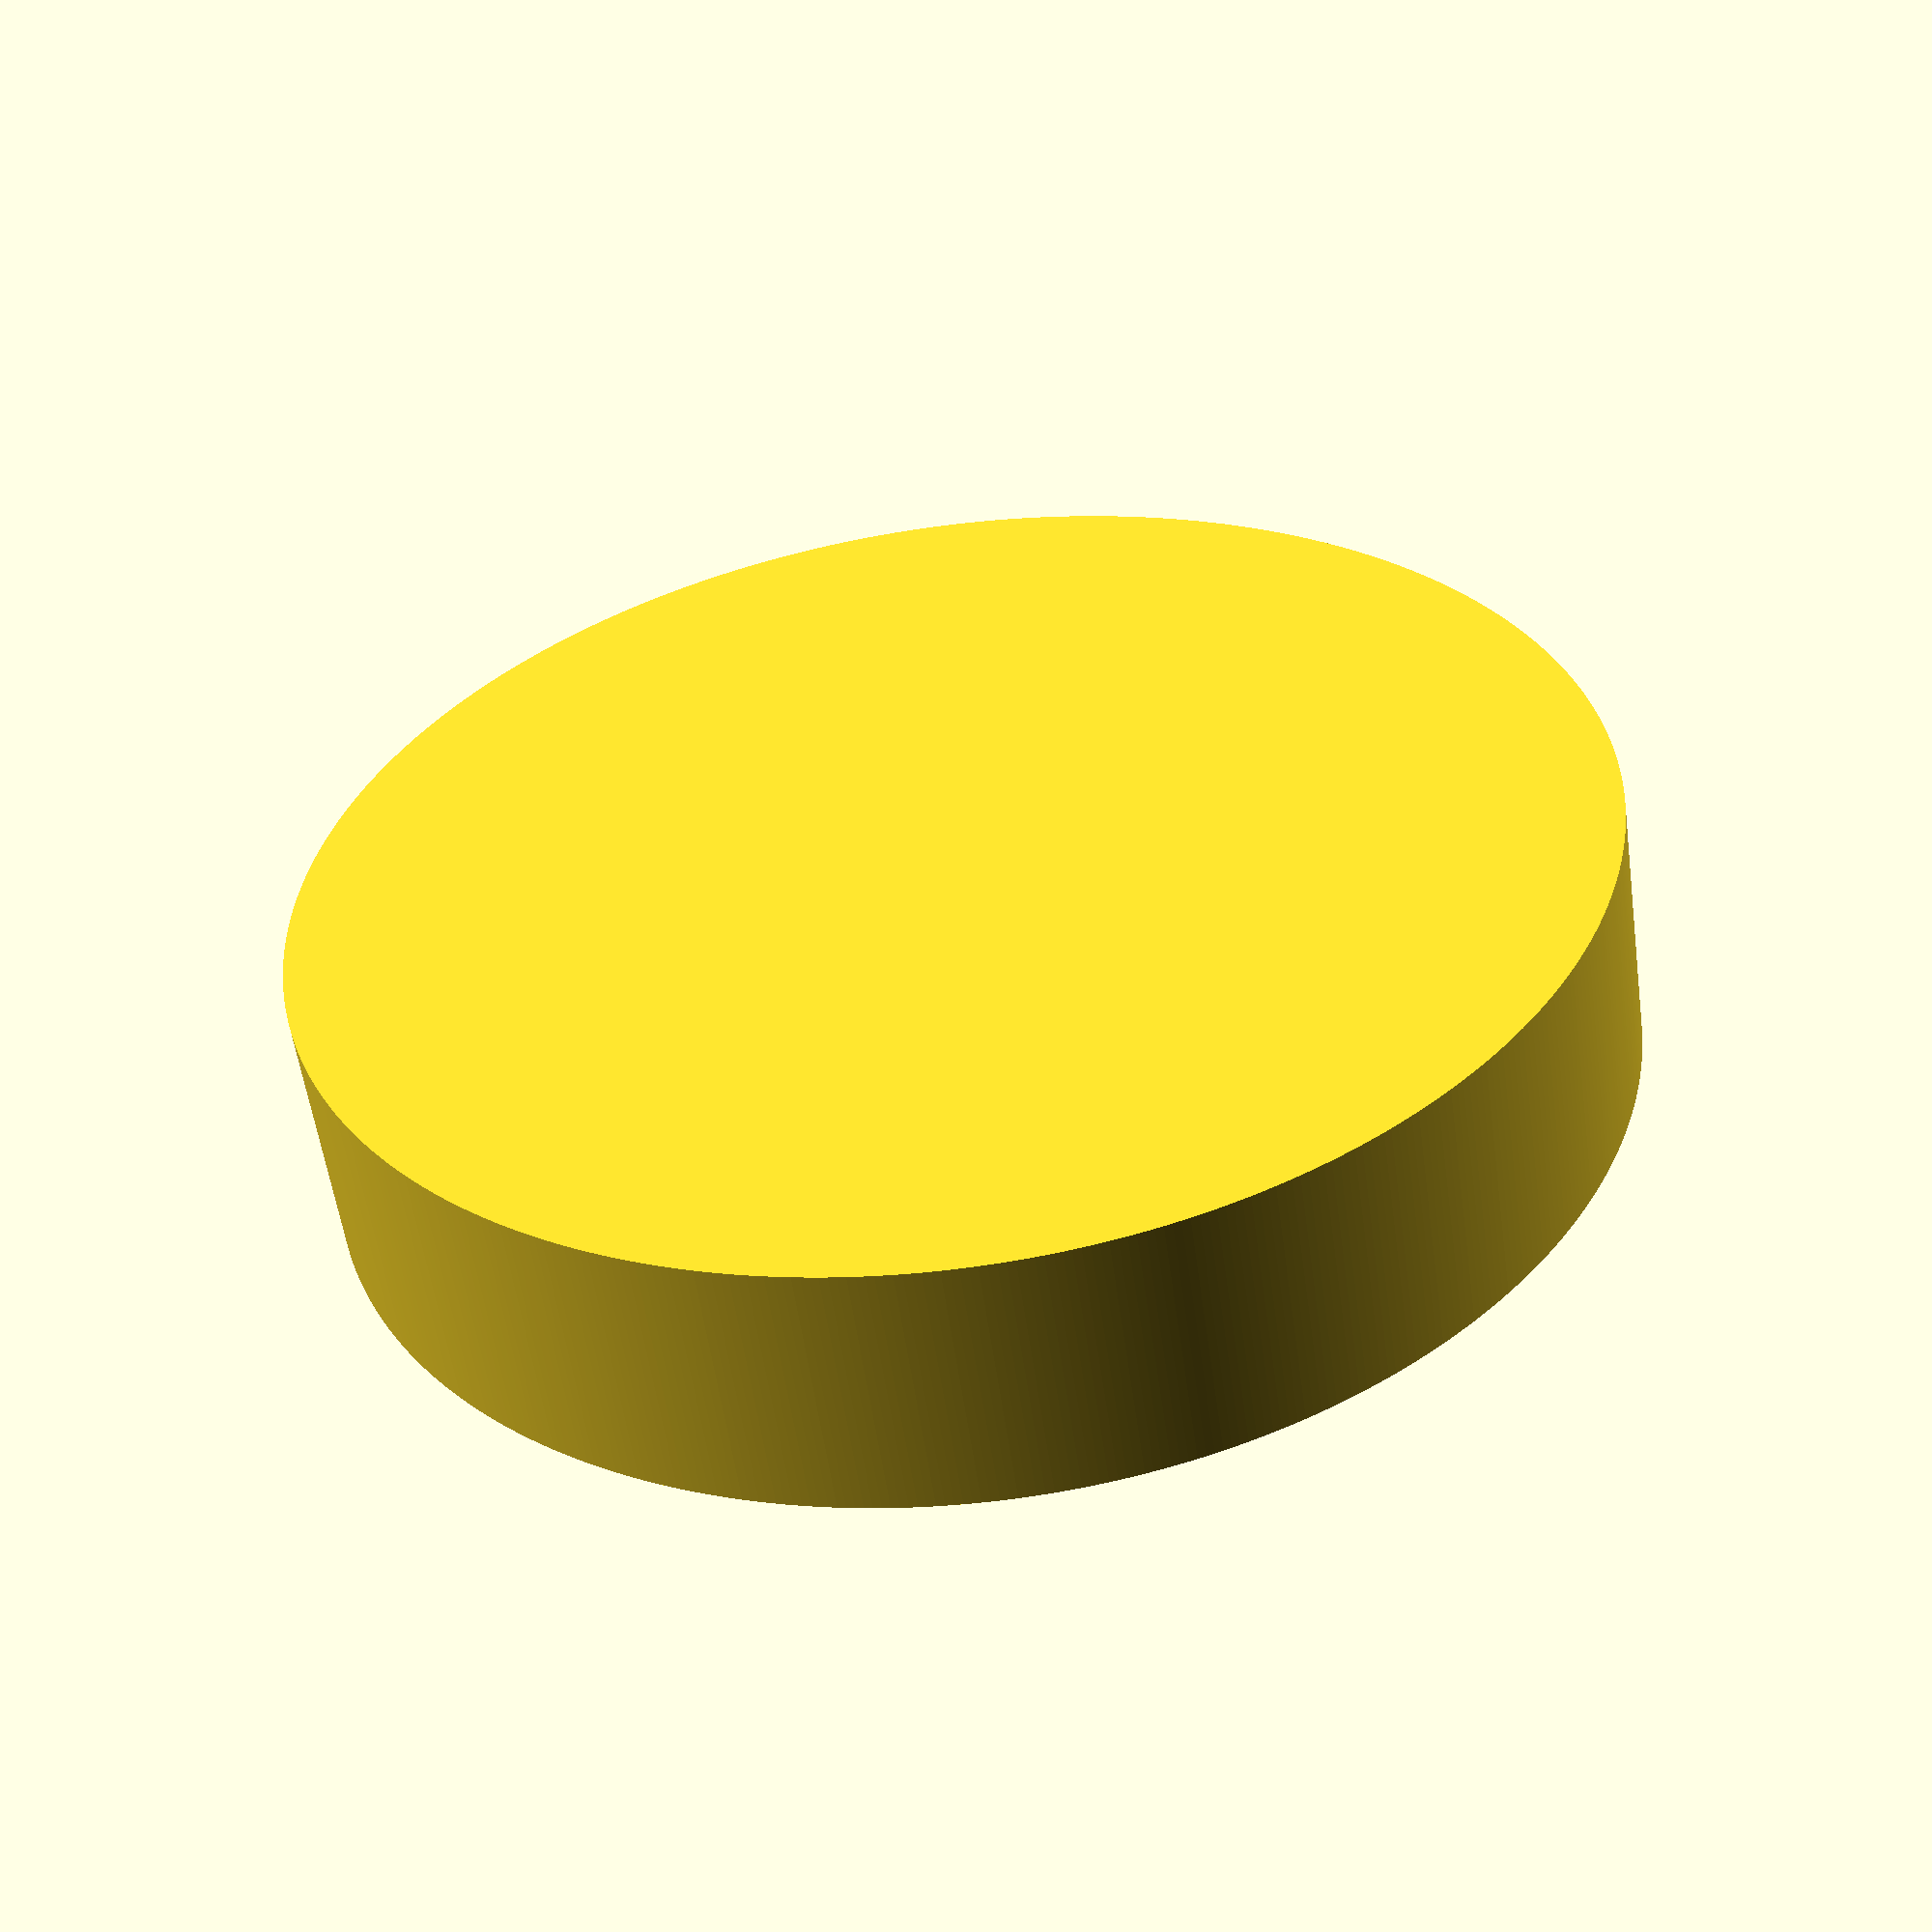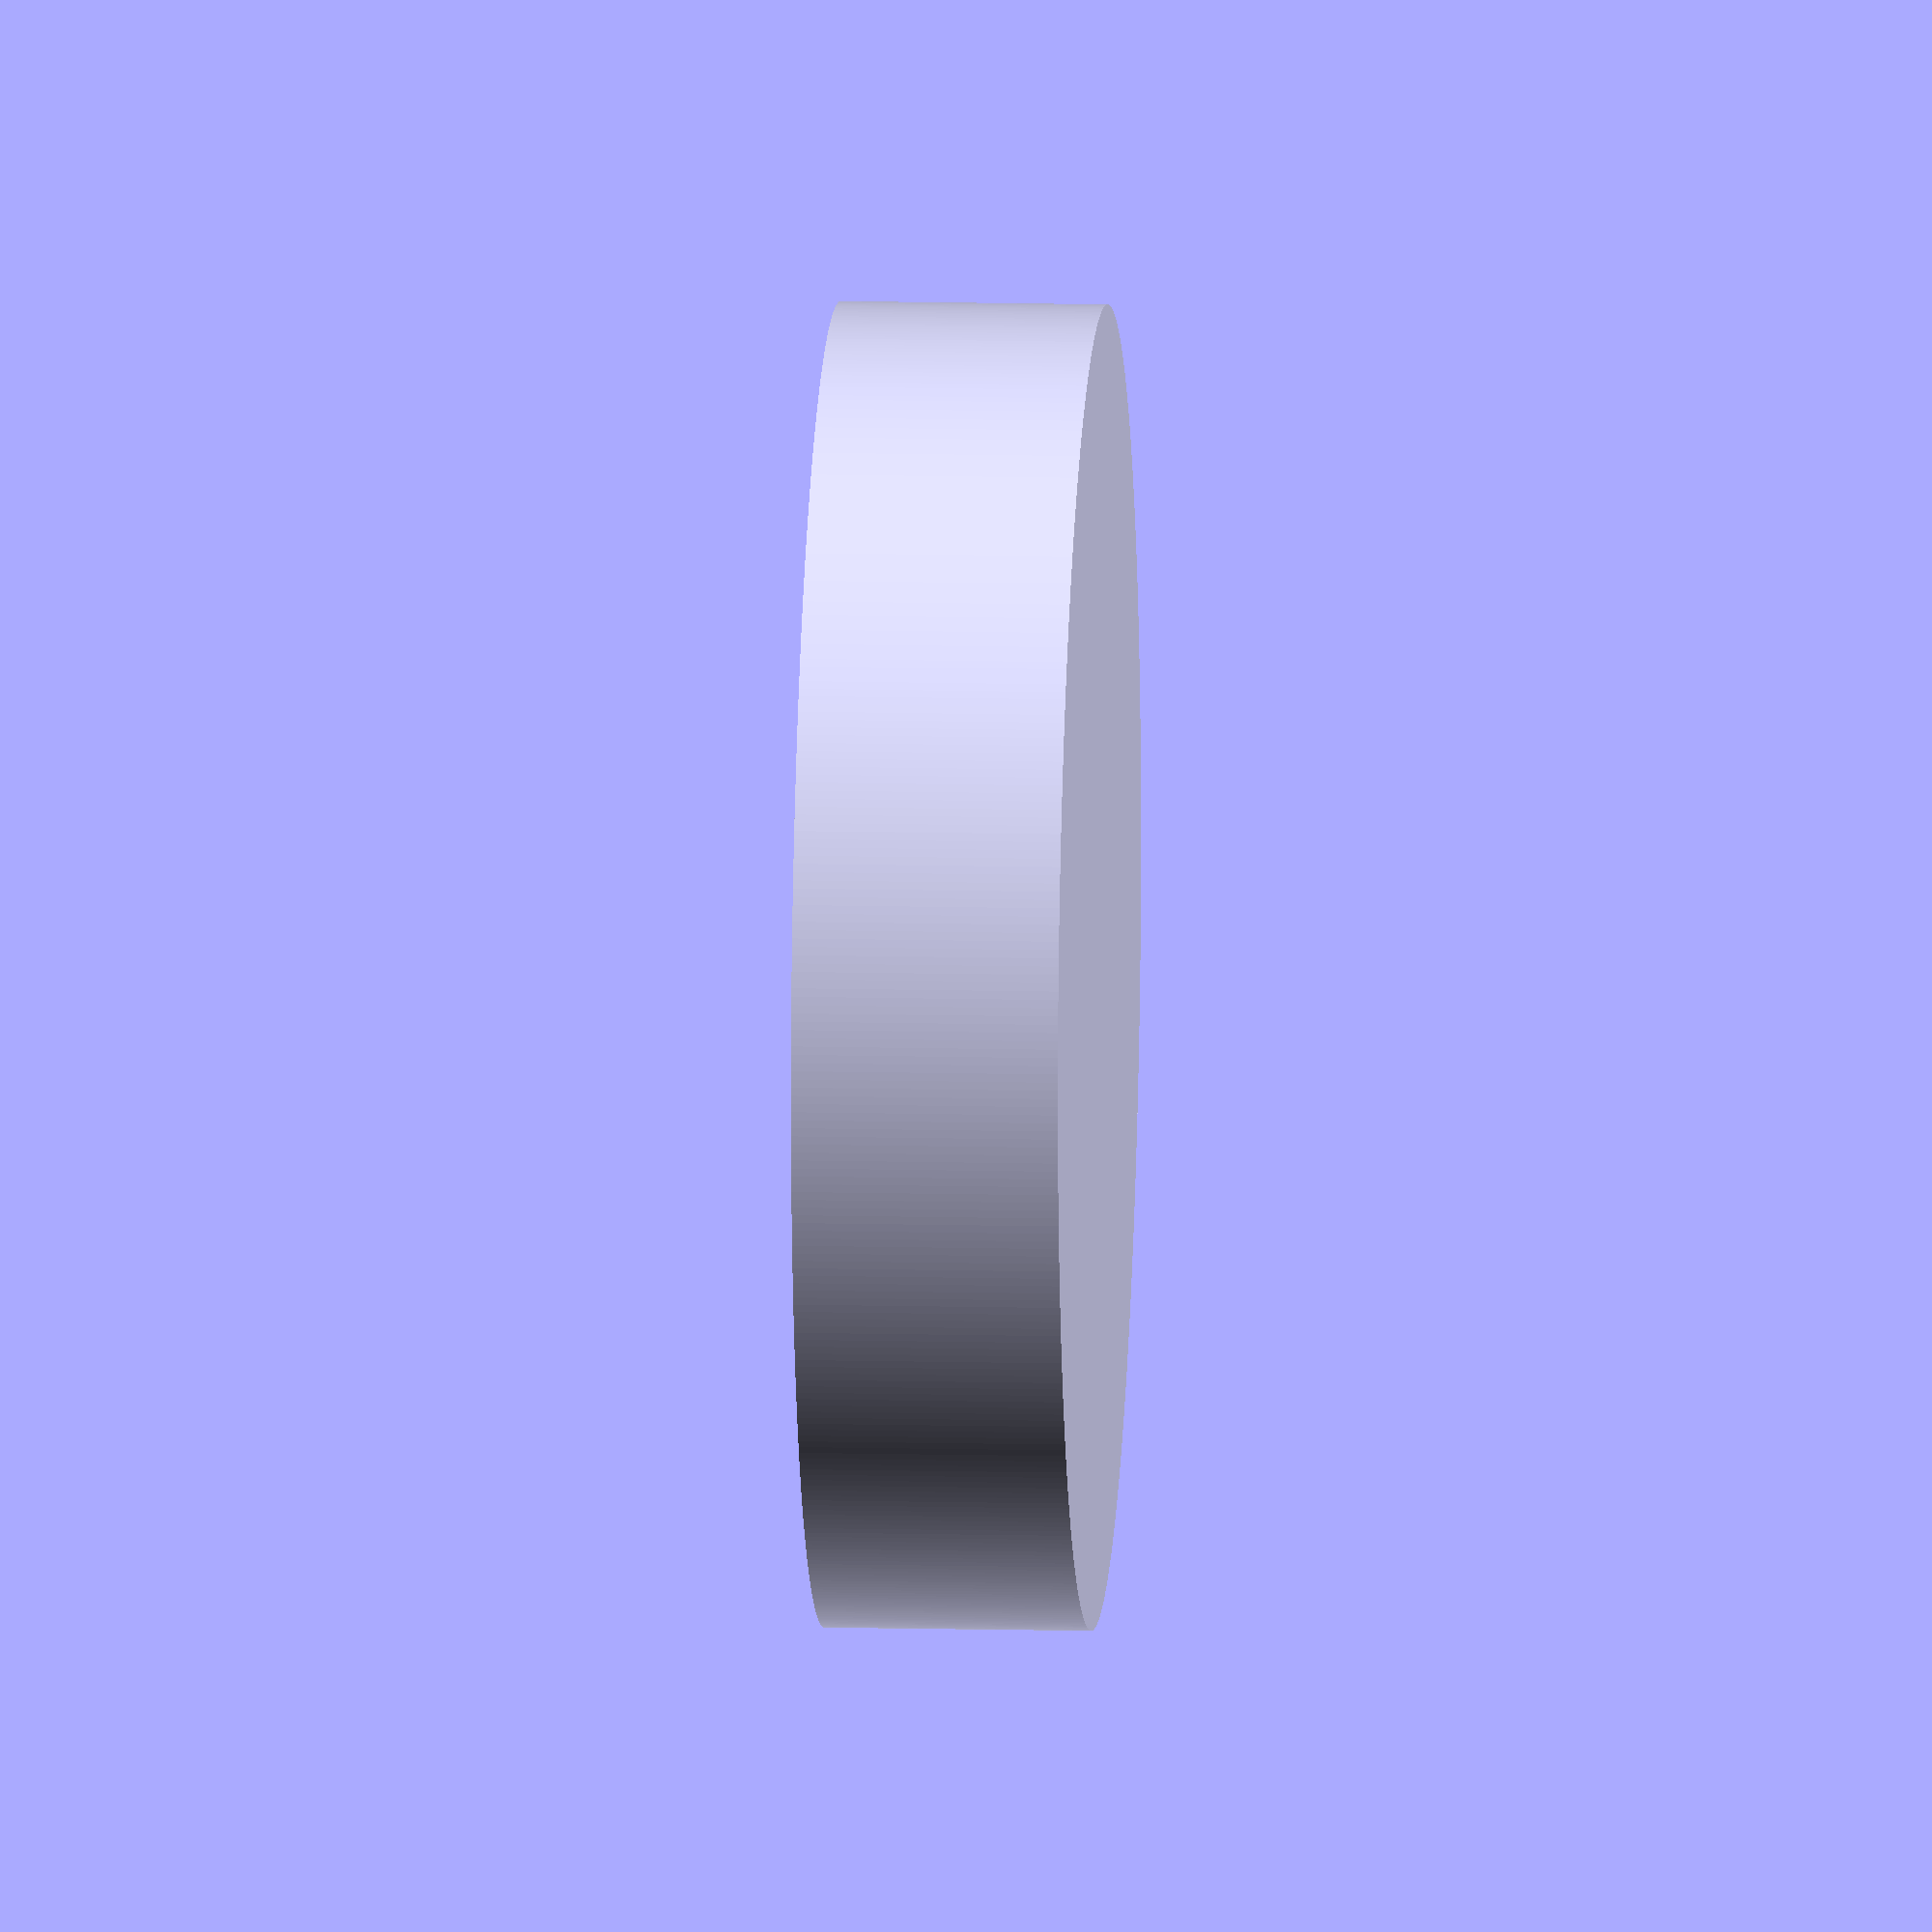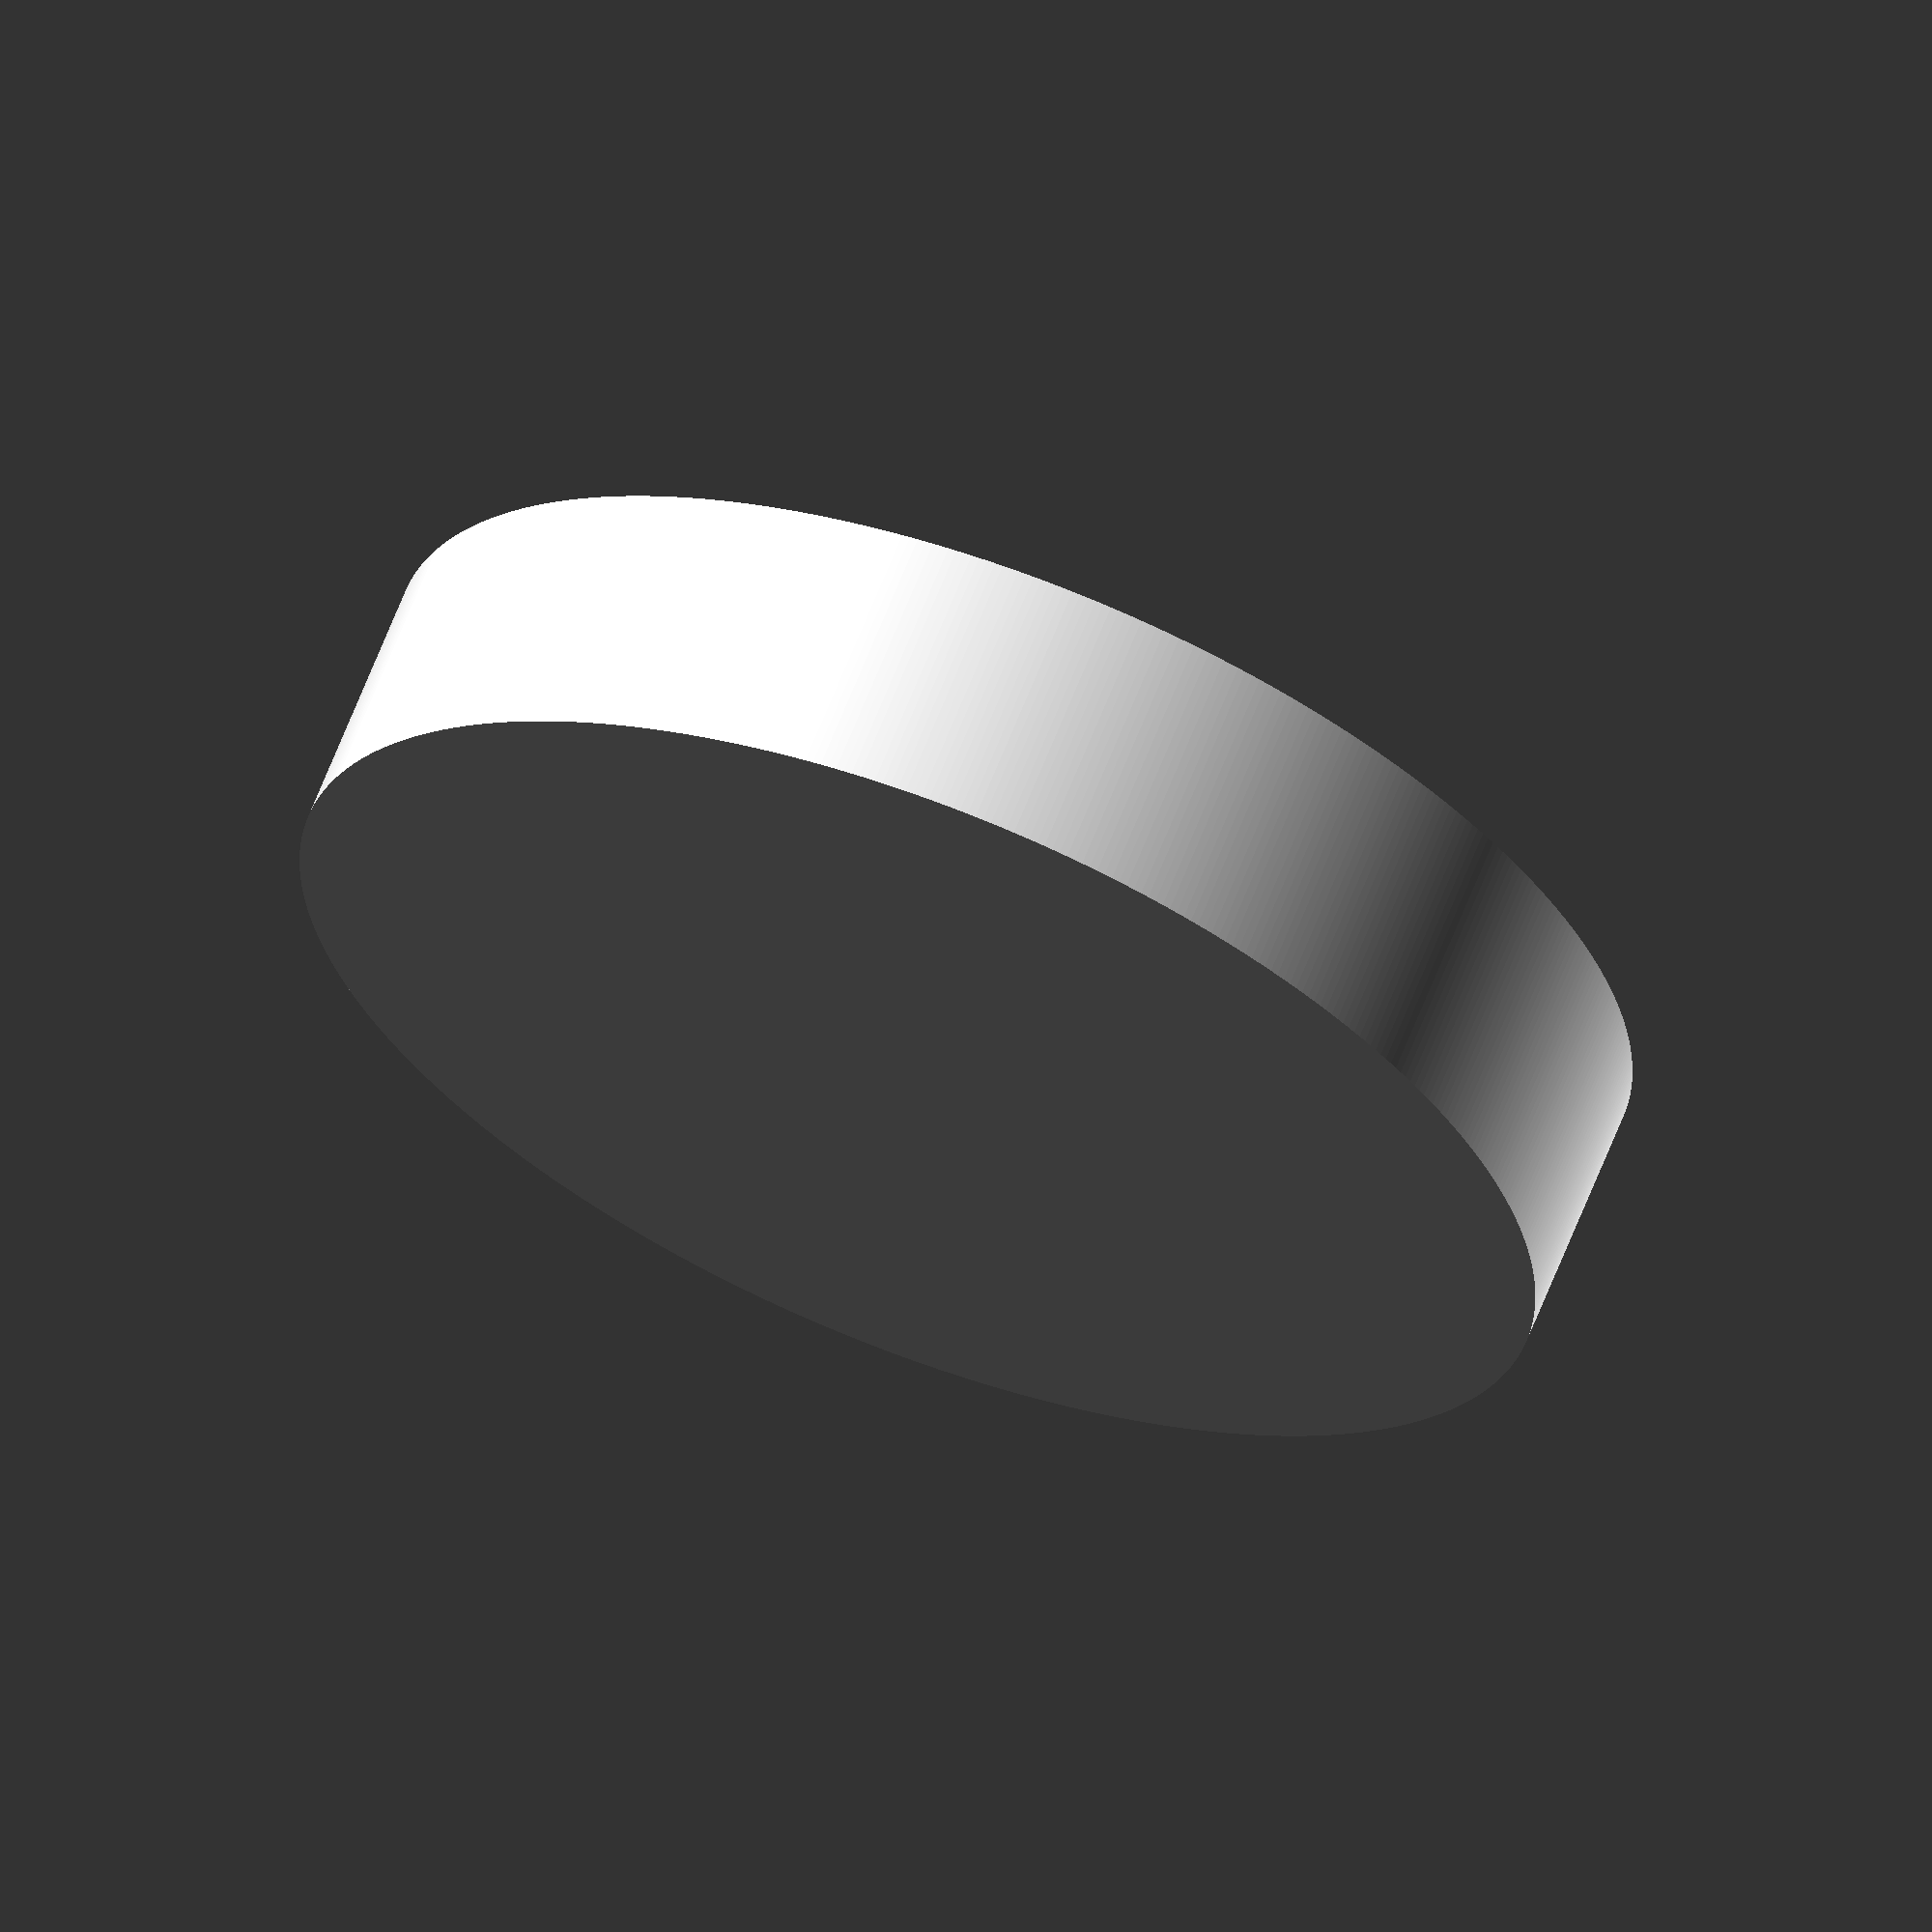
<openscad>
// tambourine.scad
// Romain Michon, CCRMA - Stanford University
// Simple generic tambourine OpenScad model.

// Parameters
width = 150;
shape = 1; // 0.00001 (square) to 1 (circular)
membrane_thickness = 0.24;
frame_height = 30;
frame_thickness = 3;

module roundedCube(dimension=[10,10,10],edgeRadius=1){
    hull(){
    translate([-dimension[0]/2+edgeRadius,-dimension[1]/2+edgeRadius,0]) cylinder(h=dimension[2],r=edgeRadius);
    translate([dimension[0]/2-edgeRadius,-dimension[1]/2+edgeRadius,0]) cylinder(h=dimension[2],r=edgeRadius);
    translate([-dimension[0]/2+edgeRadius,dimension[1]/2-edgeRadius,0]) cylinder(h=dimension[2],r=edgeRadius);
    translate([dimension[0]/2-edgeRadius,dimension[1]/2-edgeRadius,0]) cylinder(h=dimension[2],r=edgeRadius);
    }
}

module tambourine() { 
    radius = shape*width/2;
    scaler = 1 - frame_thickness*2/width;
    module baseShape() {
        roundedCube([width,width,frame_height+membrane_thickness],radius);
    }
    difference() {
        baseShape();
        translate([0,0,membrane_thickness]) scale([scaler,scaler,1]) baseShape();
    }
}

// RENDERING
tambourine();
$fn=500;
</openscad>
<views>
elev=235.6 azim=289.8 roll=352.1 proj=p view=wireframe
elev=168.6 azim=23.1 roll=86.4 proj=o view=solid
elev=295.3 azim=148.7 roll=201.3 proj=o view=solid
</views>
